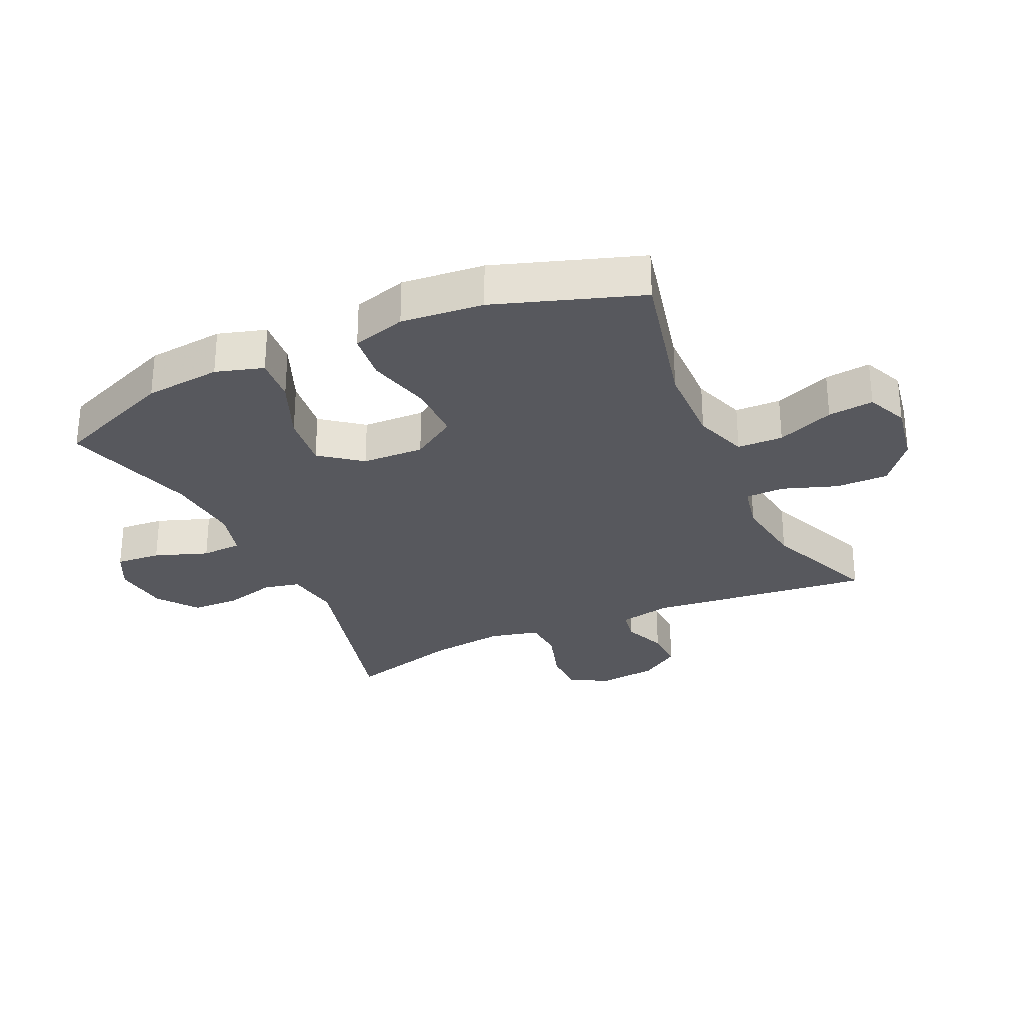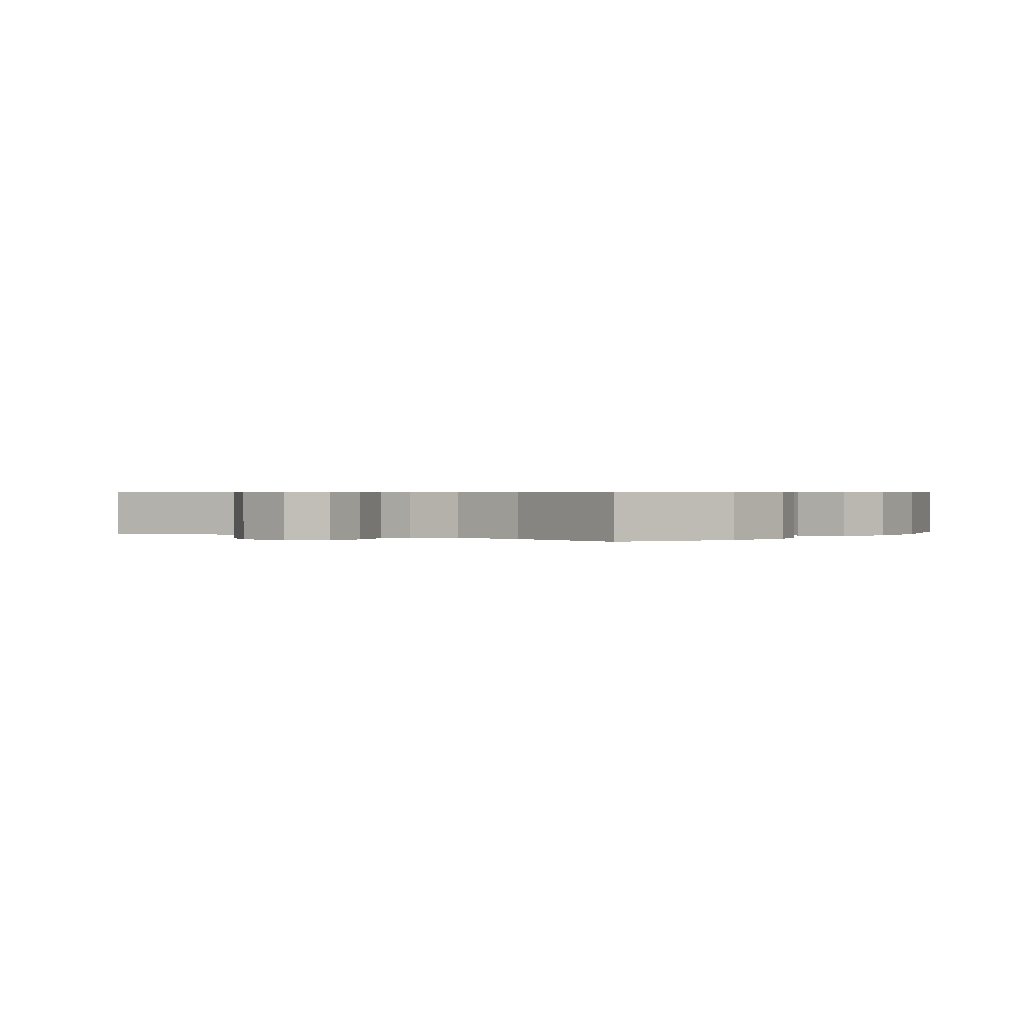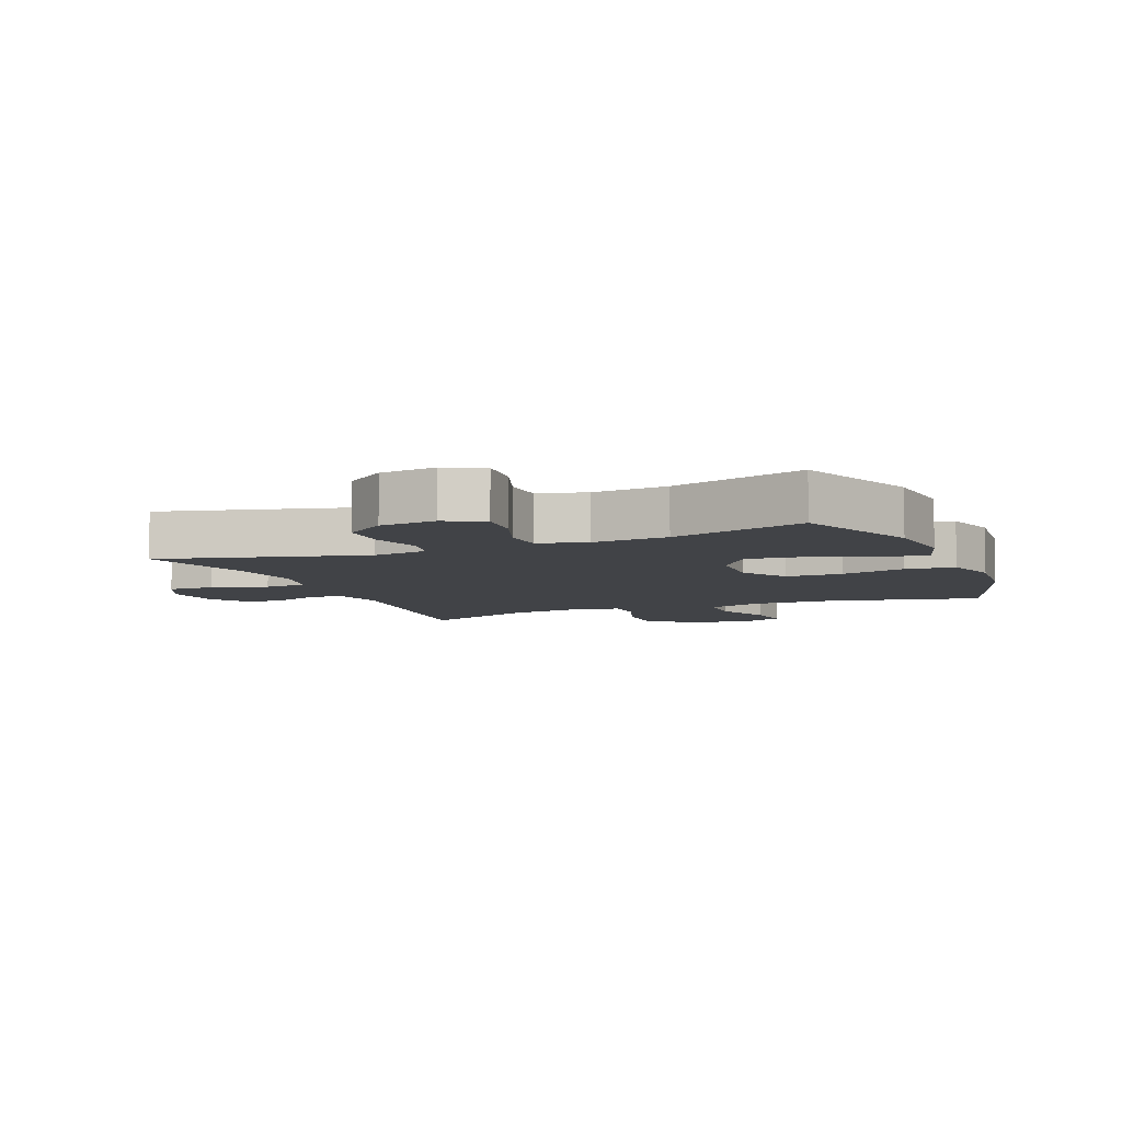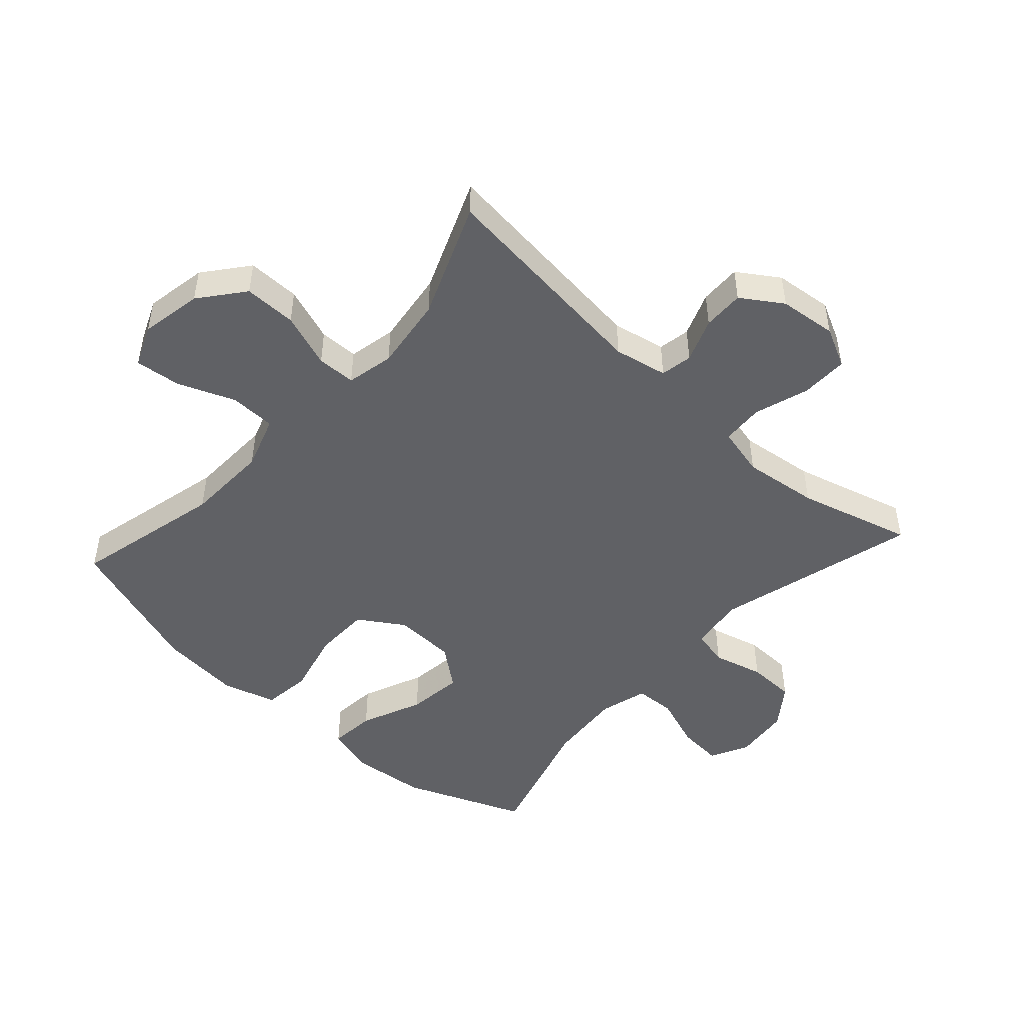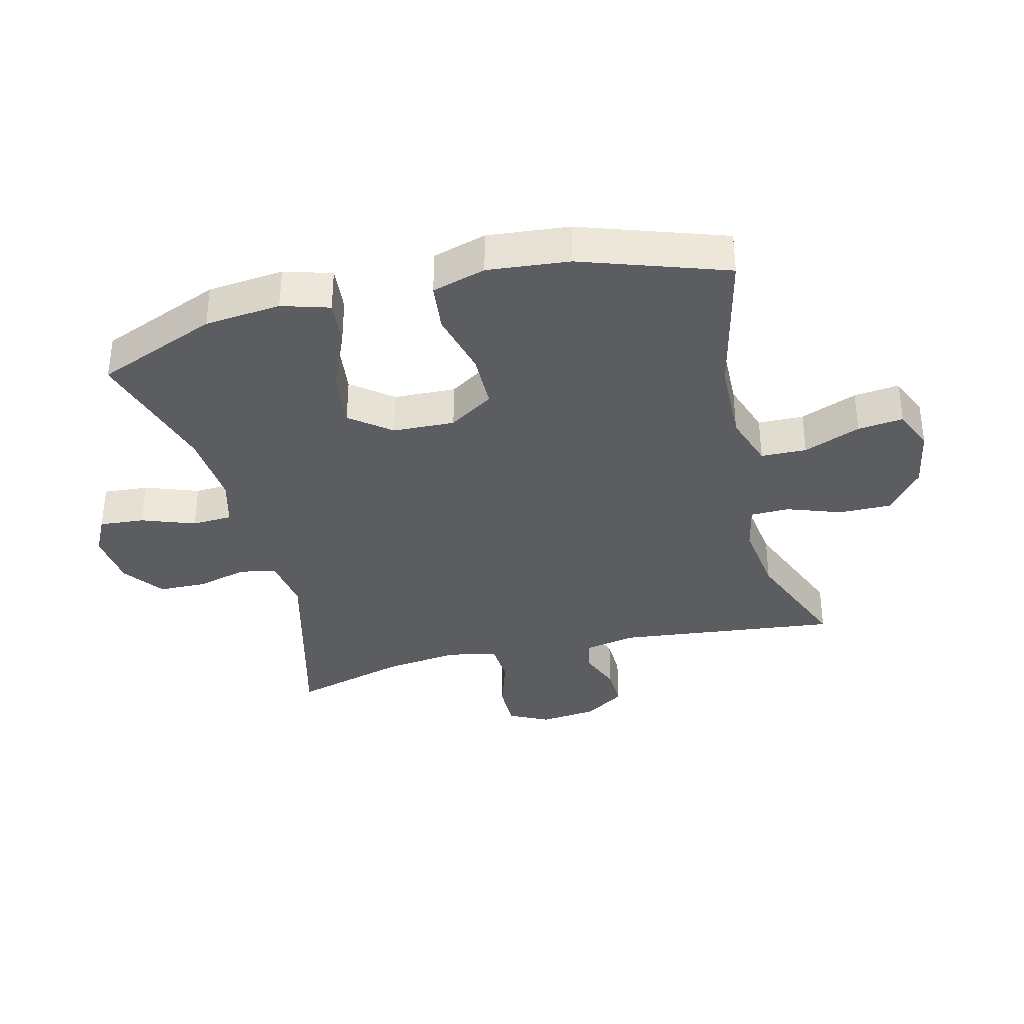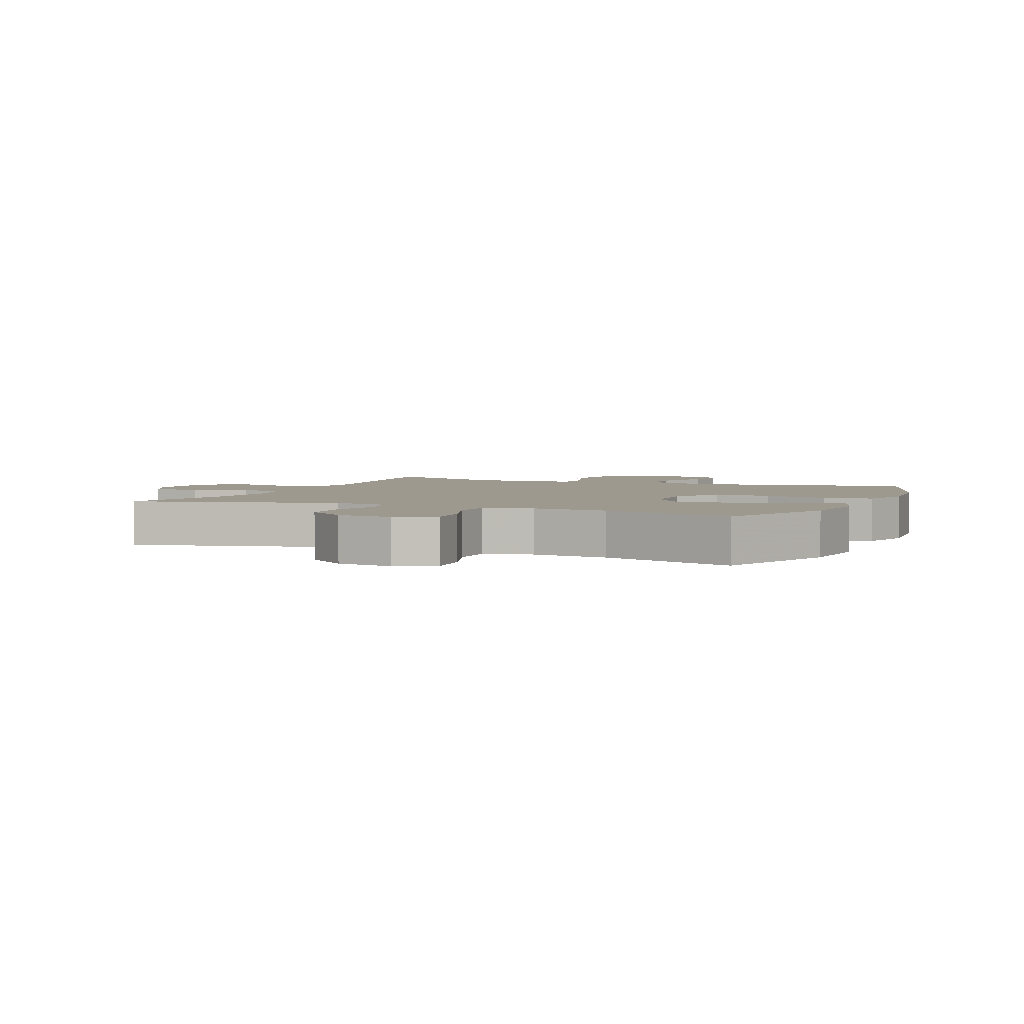
<metadata>
{"format":"obj","ext":"obj","renderer":"f3d","projection":"perspective","resolution":1024,"background":"white","views":[{"elev":-28.9,"azim":114.9,"up":"+Y"},{"elev":0.5,"azim":36.7,"up":"+Y"},{"elev":-7.0,"azim":22.5,"up":"+Y"},{"elev":-48.0,"azim":-132.2,"up":"+Y"},{"elev":-35.7,"azim":104.1,"up":"+Y"},{"elev":3.4,"azim":23.4,"up":"+Y"}]}
</metadata>
<code>
v -0.5 0.07 -0.5
v -0.459 0.07 -0.144
v -0.476 0.07 -0.059
v -0.527 0.07 -0.05
v -0.597 0.07 -0.077
v -0.663 0.07 -0.079
v -0.706 0.07 -0.014
v -0.716 0.07 0.078
v -0.684 0.07 0.142
v -0.609 0.07 0.141
v -0.521 0.07 0.113
v -0.454 0.07 0.117
v -0.435 0.07 0.196
v -0.45 0.07 0.317
v -0.5 0.07 0.5
v -0.175 0.07 0.414
v -0.087 0.07 0.427
v -0.074 0.07 0.485
v -0.095 0.07 0.566
v -0.093 0.07 0.643
v -0.028 0.07 0.691
v 0.062 0.07 0.701
v 0.123 0.07 0.67
v 0.117 0.07 0.598
v 0.086 0.07 0.513
v 0.089 0.07 0.448
v 0.166 0.07 0.427
v 0.286 0.07 0.437
v 0.5 0.07 0.5
v 0.578 0.07 0.306
v 0.59 0.07 0.184
v 0.567 0.07 0.108
v 0.493 0.07 0.115
v 0.394 0.07 0.157
v 0.304 0.07 0.168
v 0.253 0.07 0.103
v 0.249 0.07 0.004
v 0.295 0.07 -0.068
v 0.385 0.07 -0.069
v 0.489 0.07 -0.043
v 0.567 0.07 -0.052
v 0.592 0.07 -0.138
v 0.579 0.07 -0.269
v 0.5 0.07 -0.5
v 0.259 0.07 -0.443
v 0.125 0.07 -0.439
v 0.039 0.07 -0.468
v 0.037 0.07 -0.541
v 0.073 0.07 -0.632
v 0.081 0.07 -0.705
v 0.015 0.07 -0.733
v -0.084 0.07 -0.715
v -0.154 0.07 -0.659
v -0.153 0.07 -0.575
v -0.122 0.07 -0.488
v -0.123 0.07 -0.426
v -0.199 0.07 -0.41
v -0.317 0.07 -0.426
v -0.5 0 -0.5
v -0.459 0 -0.144
v -0.476 0 -0.059
v -0.527 0 -0.05
v -0.597 0 -0.077
v -0.663 0 -0.079
v -0.706 0 -0.014
v -0.716 0 0.078
v -0.684 0 0.142
v -0.609 0 0.141
v -0.521 0 0.113
v -0.454 0 0.117
v -0.435 0 0.196
v -0.45 0 0.317
v -0.5 0 0.5
v -0.175 0 0.414
v -0.087 0 0.427
v -0.074 0 0.485
v -0.095 0 0.566
v -0.093 0 0.643
v -0.028 0 0.691
v 0.062 0 0.701
v 0.123 0 0.67
v 0.117 0 0.598
v 0.086 0 0.513
v 0.089 0 0.448
v 0.166 0 0.427
v 0.286 0 0.437
v 0.5 0 0.5
v 0.578 0 0.306
v 0.59 0 0.184
v 0.567 0 0.108
v 0.493 0 0.115
v 0.394 0 0.157
v 0.304 0 0.168
v 0.253 0 0.103
v 0.249 0 0.004
v 0.295 0 -0.068
v 0.385 0 -0.069
v 0.489 0 -0.043
v 0.567 0 -0.052
v 0.592 0 -0.138
v 0.579 0 -0.269
v 0.5 0 -0.5
v 0.259 0 -0.443
v 0.125 0 -0.439
v 0.039 0 -0.468
v 0.037 0 -0.541
v 0.073 0 -0.632
v 0.081 0 -0.705
v 0.015 0 -0.733
v -0.084 0 -0.715
v -0.154 0 -0.659
v -0.153 0 -0.575
v -0.122 0 -0.488
v -0.123 0 -0.426
v -0.199 0 -0.41
v -0.317 0 -0.426
f 52 53 54 55
f 52 55 56
f 51 52 56
f 48 49 50 51
f 47 48 51 56
f 46 47 56
f 45 46 56 57
f 43 44 45
f 42 43 45 57
f 39 40 41 42
f 38 39 42 57
f 31 32 33 34
f 31 34 35
f 28 29 30 31
f 27 28 31 35
f 26 27 35 36
f 22 23 24 25
f 22 25 26
f 21 22 26
f 18 19 20 21
f 18 21 26 36
f 14 15 16
f 13 14 16 17
f 12 13 17
f 8 9 10 11
f 8 11 12
f 7 8 12
f 4 5 6 7
f 3 4 7 12
f 2 3 12 17
f 58 1 2 17
f 37 38 57 58
f 17 18 36 37
f 17 37 58
f 113 112 111 110
f 114 113 110
f 114 110 109
f 109 108 107 106
f 114 109 106 105
f 114 105 104
f 115 114 104 103
f 103 102 101
f 115 103 101 100
f 100 99 98 97
f 115 100 97 96
f 92 91 90 89
f 93 92 89
f 89 88 87 86
f 93 89 86 85
f 94 93 85 84
f 83 82 81 80
f 84 83 80
f 84 80 79
f 79 78 77 76
f 94 84 79 76
f 74 73 72
f 75 74 72 71
f 75 71 70
f 69 68 67 66
f 70 69 66
f 70 66 65
f 65 64 63 62
f 70 65 62 61
f 75 70 61 60
f 75 60 59 116
f 116 115 96 95
f 95 94 76 75
f 116 95 75
f 1 59 60 2
f 2 60 61 3
f 3 61 62 4
f 4 62 63 5
f 5 63 64 6
f 6 64 65 7
f 7 65 66 8
f 8 66 67 9
f 9 67 68 10
f 10 68 69 11
f 11 69 70 12
f 12 70 71 13
f 13 71 72 14
f 14 72 73 15
f 15 73 74 16
f 16 74 75 17
f 17 75 76 18
f 18 76 77 19
f 19 77 78 20
f 20 78 79 21
f 21 79 80 22
f 22 80 81 23
f 23 81 82 24
f 24 82 83 25
f 25 83 84 26
f 26 84 85 27
f 27 85 86 28
f 28 86 87 29
f 29 87 88 30
f 30 88 89 31
f 31 89 90 32
f 32 90 91 33
f 33 91 92 34
f 34 92 93 35
f 35 93 94 36
f 36 94 95 37
f 37 95 96 38
f 38 96 97 39
f 39 97 98 40
f 40 98 99 41
f 41 99 100 42
f 42 100 101 43
f 43 101 102 44
f 44 102 103 45
f 45 103 104 46
f 46 104 105 47
f 47 105 106 48
f 48 106 107 49
f 49 107 108 50
f 50 108 109 51
f 51 109 110 52
f 52 110 111 53
f 53 111 112 54
f 54 112 113 55
f 55 113 114 56
f 56 114 115 57
f 57 115 116 58
f 58 116 59 1

</code>
